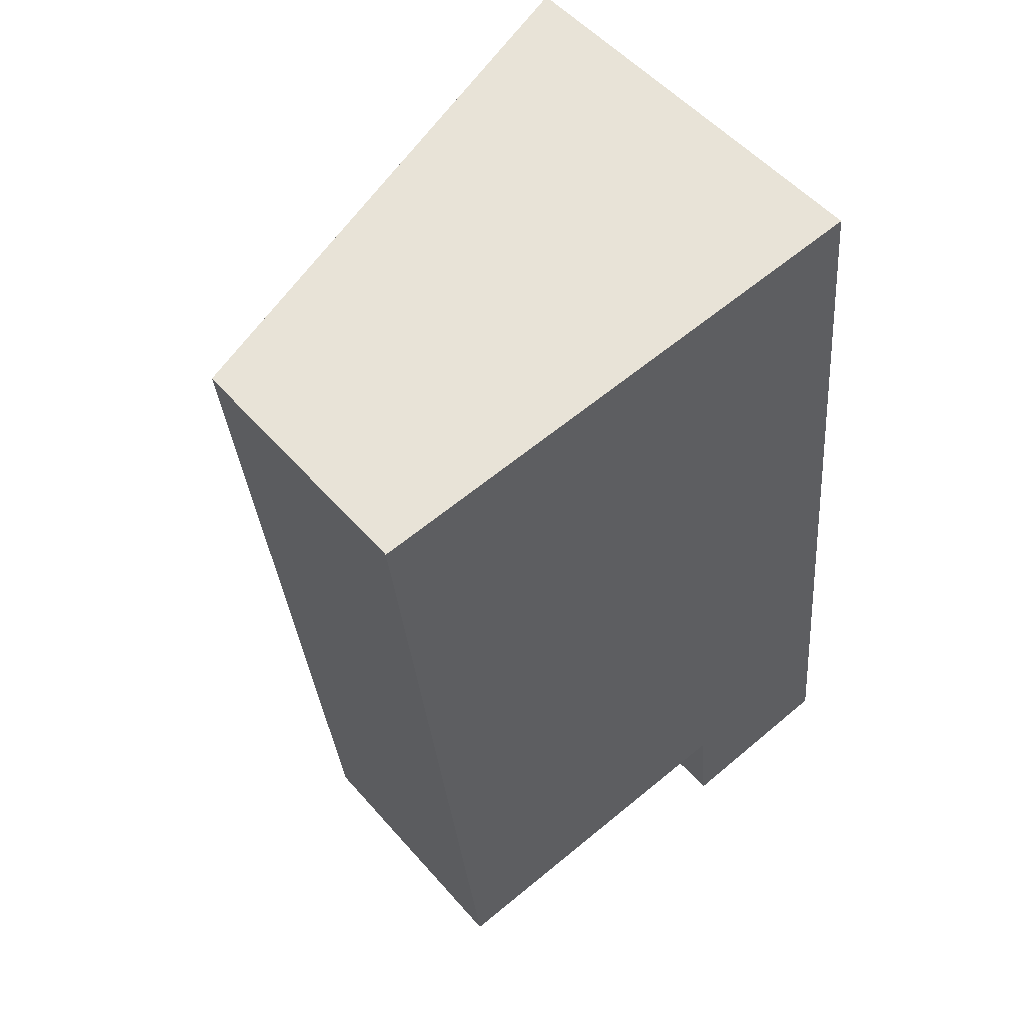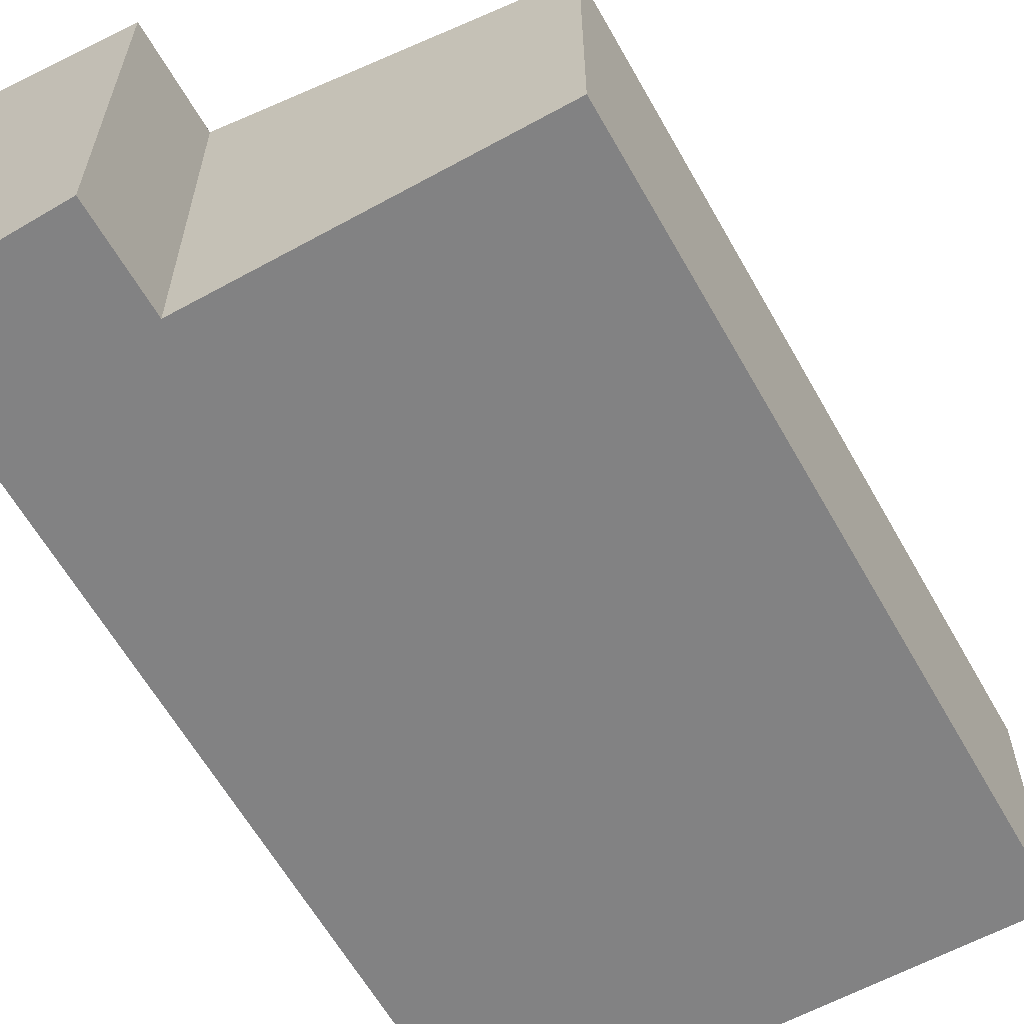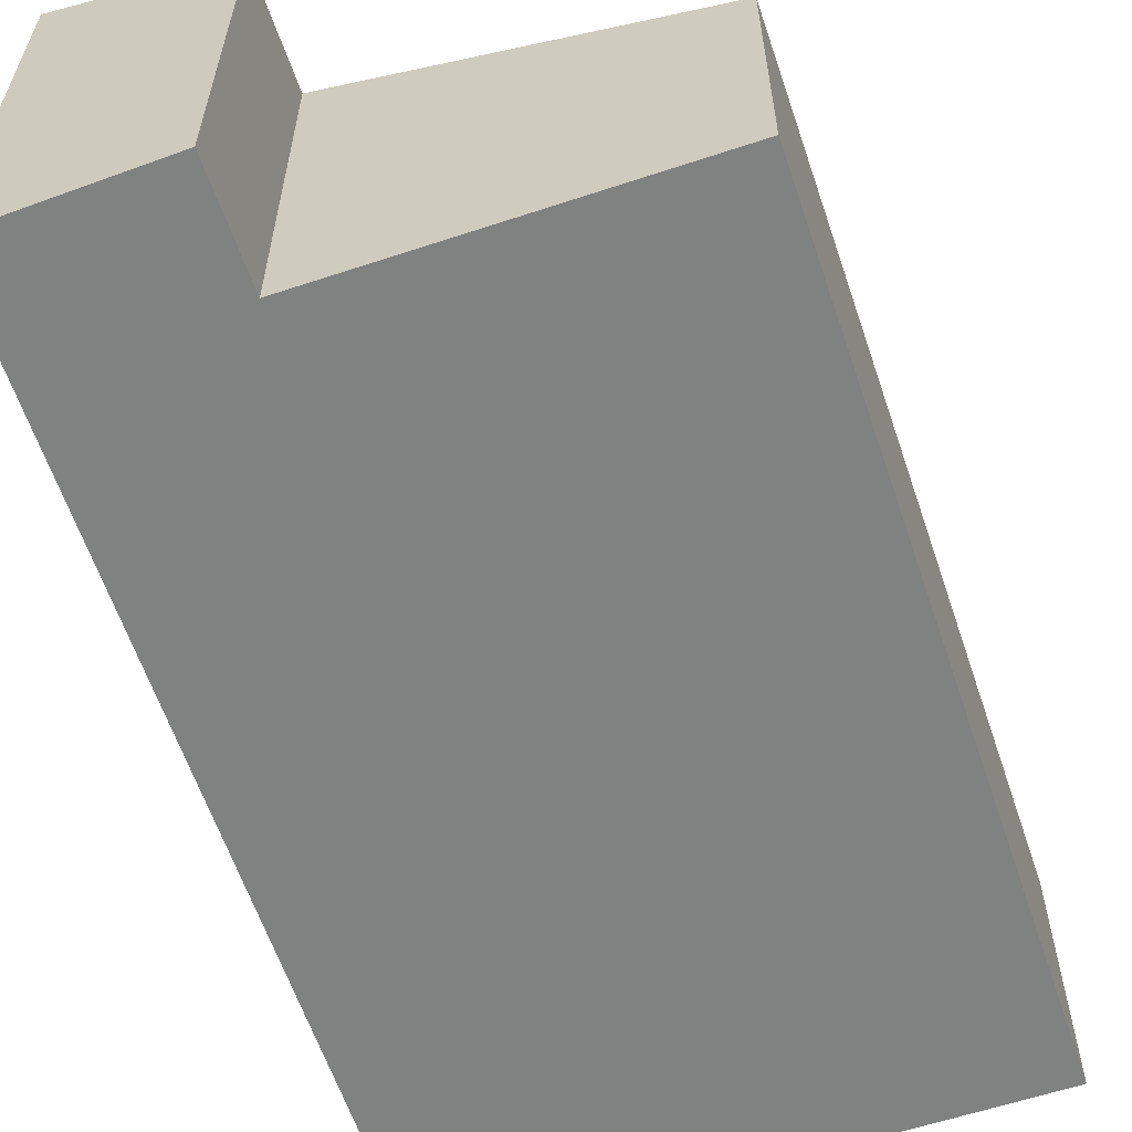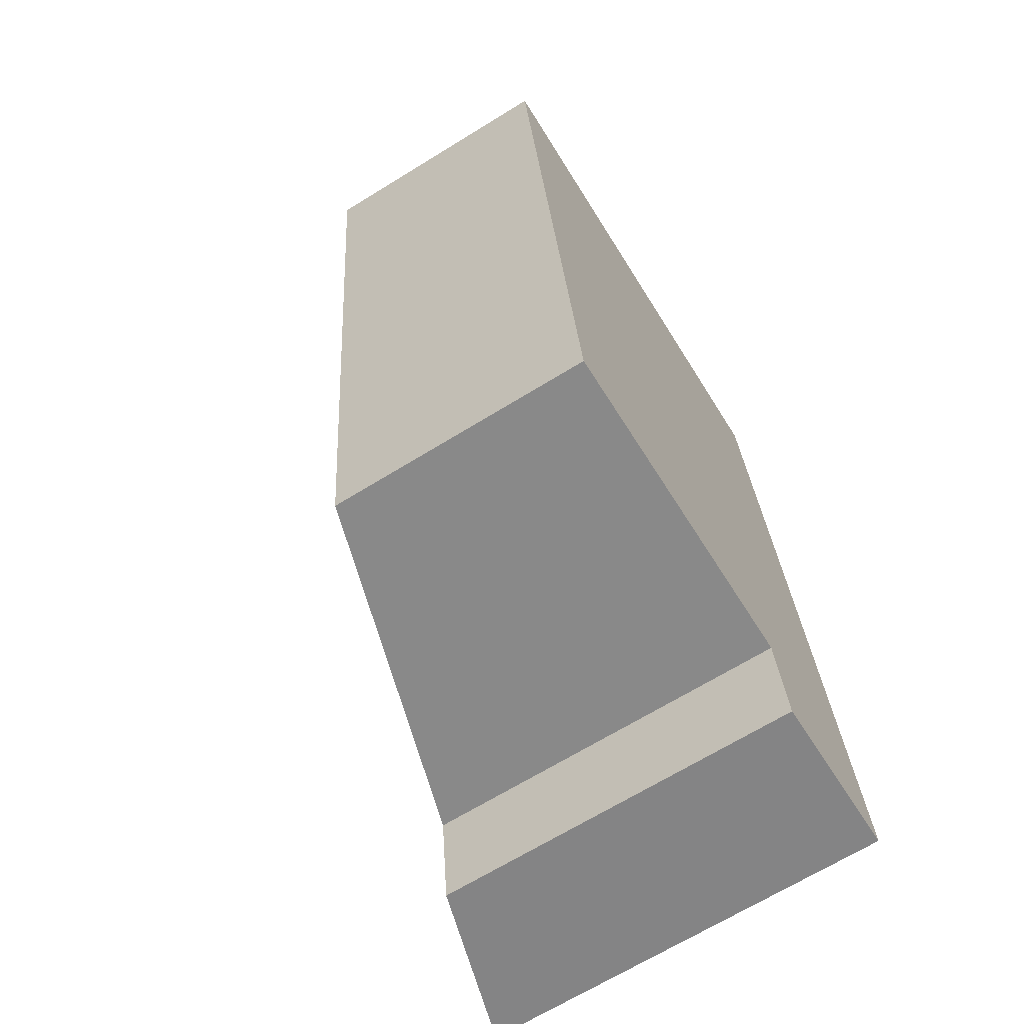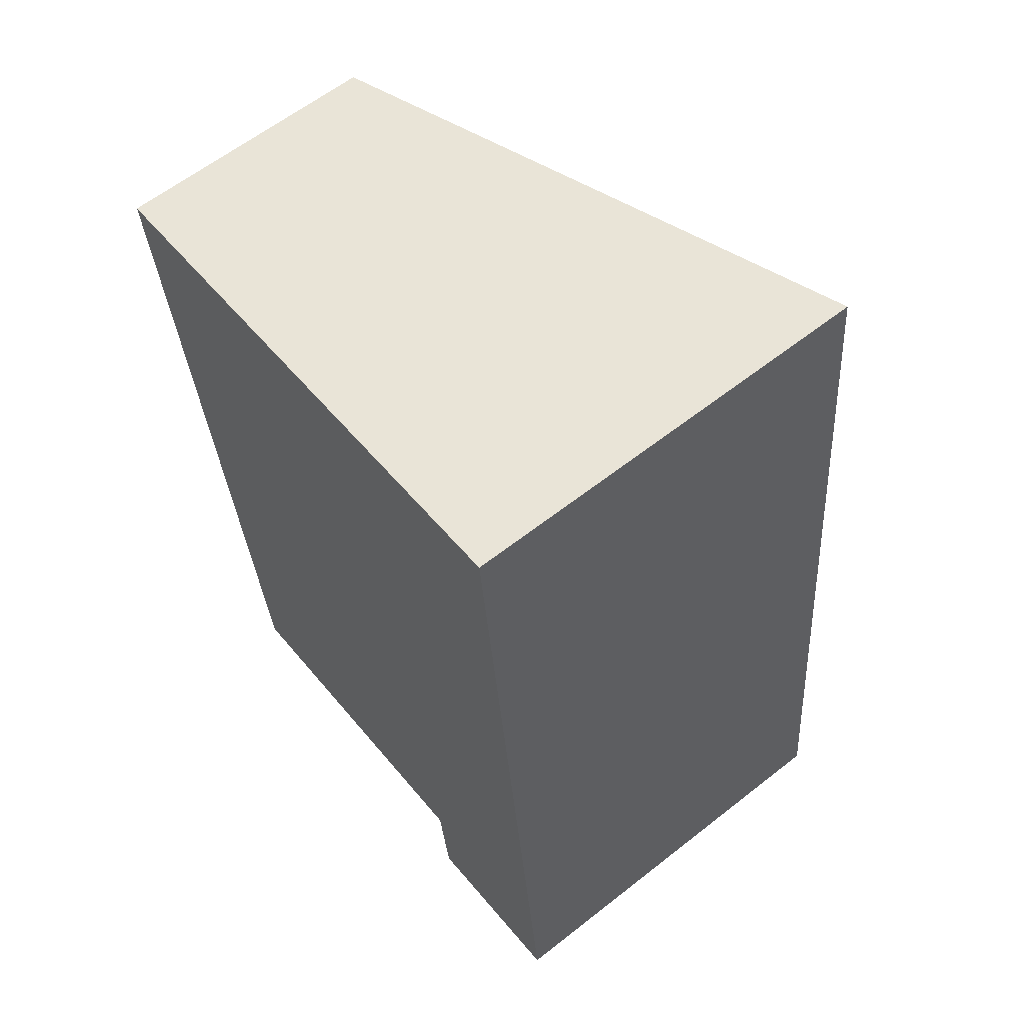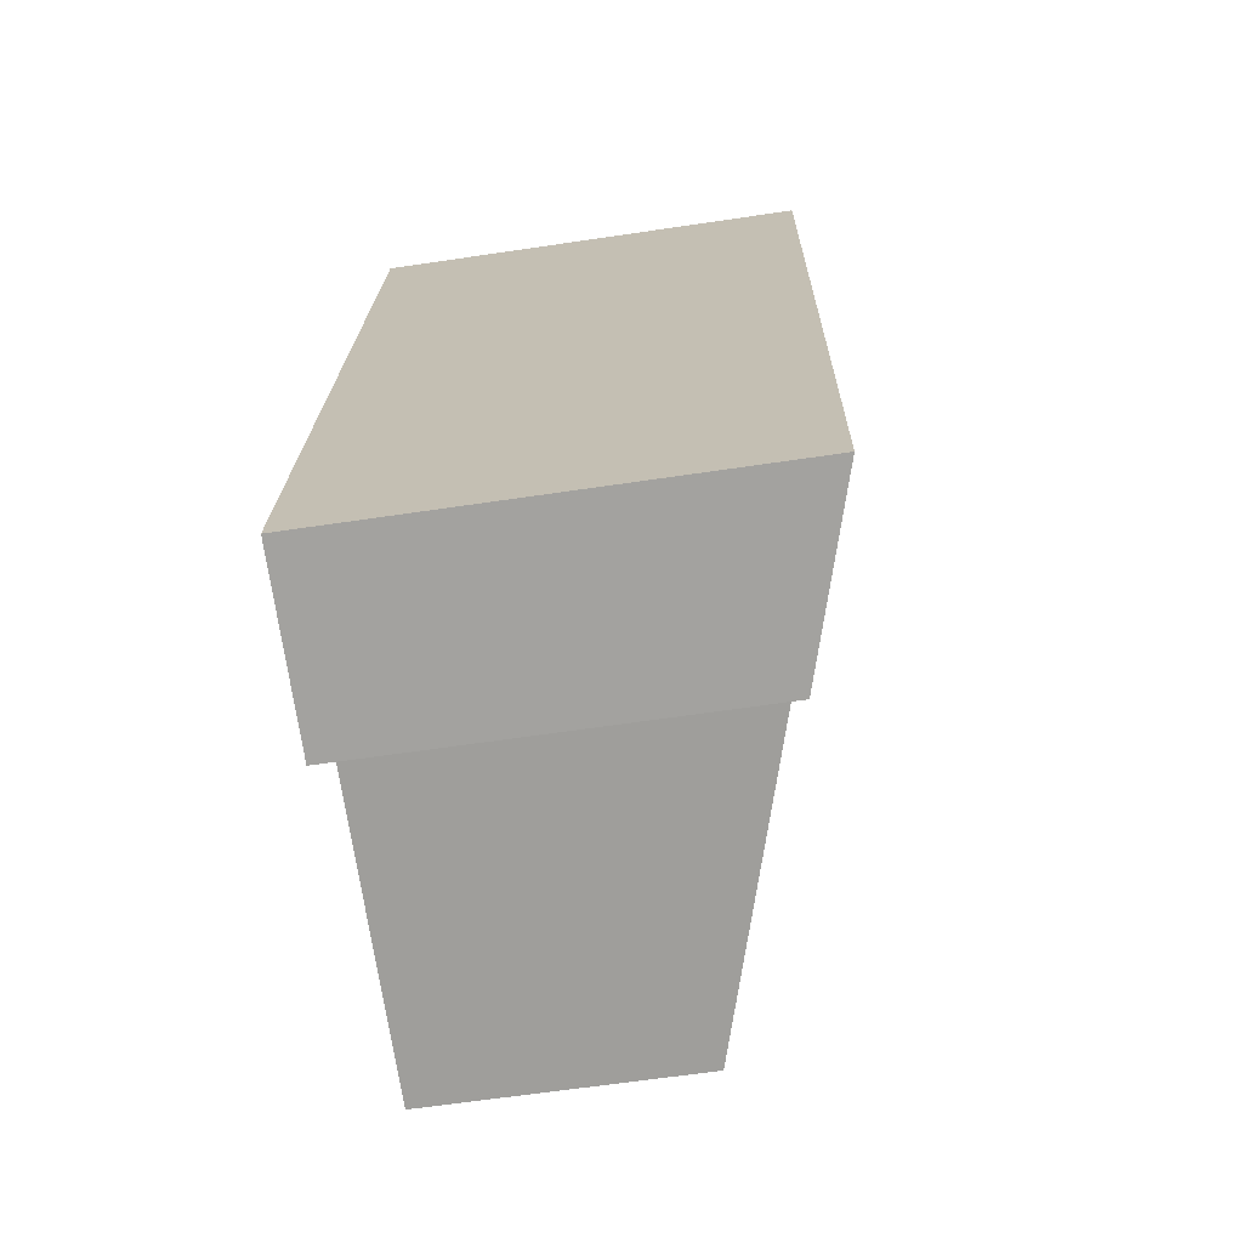
<metadata>
{"format":"obj","ext":"obj","renderer":"f3d","projection":"perspective","resolution":1024,"background":"white","views":[{"elev":52.0,"azim":-39.6,"up":"+Z"},{"elev":-60.8,"azim":-157.1,"up":"+Y"},{"elev":-60.3,"azim":-167.7,"up":"+Y"},{"elev":-68.2,"azim":-58.4,"up":"+Z"},{"elev":61.7,"azim":51.4,"up":"+Z"},{"elev":-64.5,"azim":98.5,"up":"+Z"}]}
</metadata>
<code>
v  0 1.755 1.075e-16
v  2.98 2.497 -5.159
v  0.613 1.772 -5.426
v  4.253 2.865 -5.735
v  3.065 2.5 -5.906
v  3.621 2.865 0.409
v  1.494 2.213 0.169
v  3.065 3.616e-16 -5.906
v  2.98 3.159e-16 -5.159
v  0.613 3.322e-16 -5.426
v  0 0 0
v  4.253 3.512e-16 -5.735
v  1.494 -1.035e-17 0.169
v  3.621 -2.504e-17 0.409
g defaultobject
f 1 2 3
f 2 4 5
f 4 2 6
f 6 2 1
f 6 1 7
f 8 2 5
f 2 8 9
f 10 1 3
f 1 10 11
f 9 3 2
f 3 9 10
f 12 5 4
f 5 12 8
f 11 7 1
f 7 11 6
f 6 11 13
f 6 13 14
f 14 4 6
f 4 14 12
f 10 13 11
f 13 10 14
f 14 10 9
f 14 9 12
f 12 9 8

</code>
